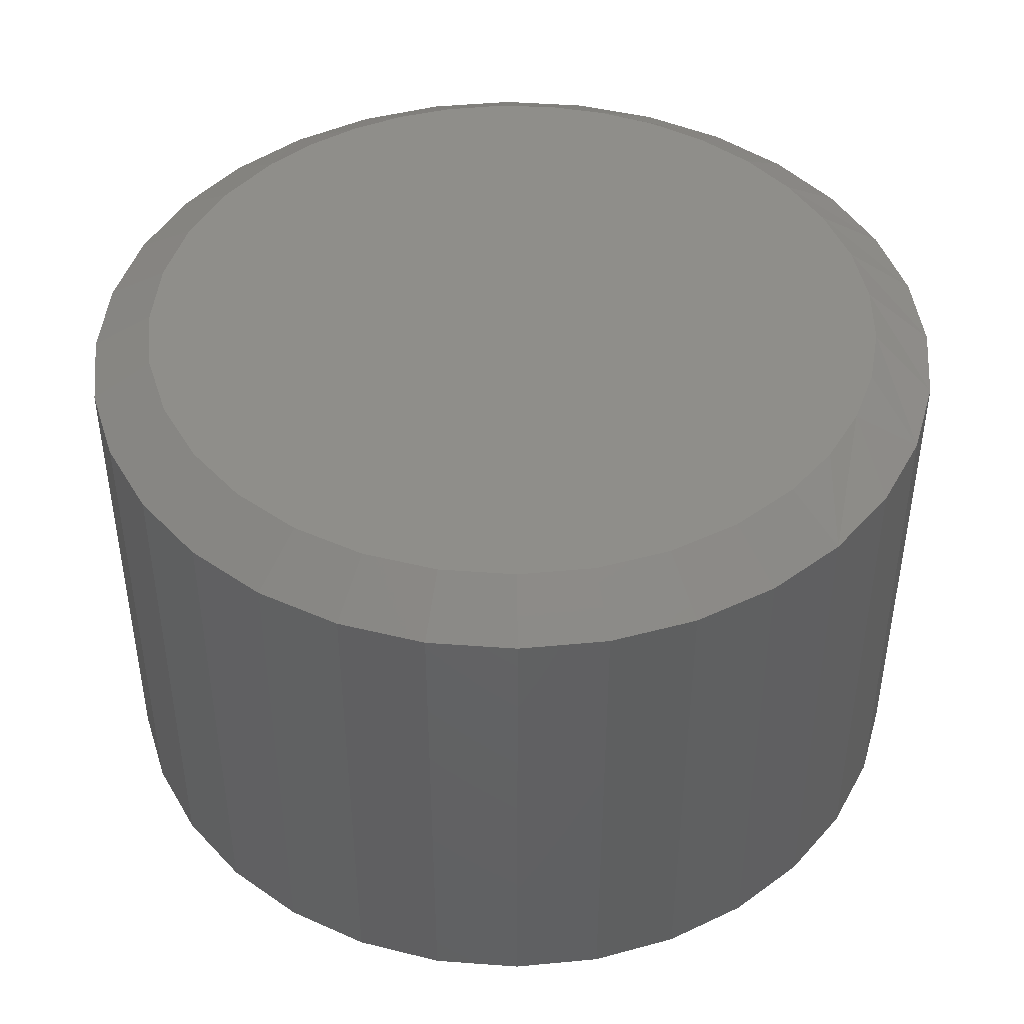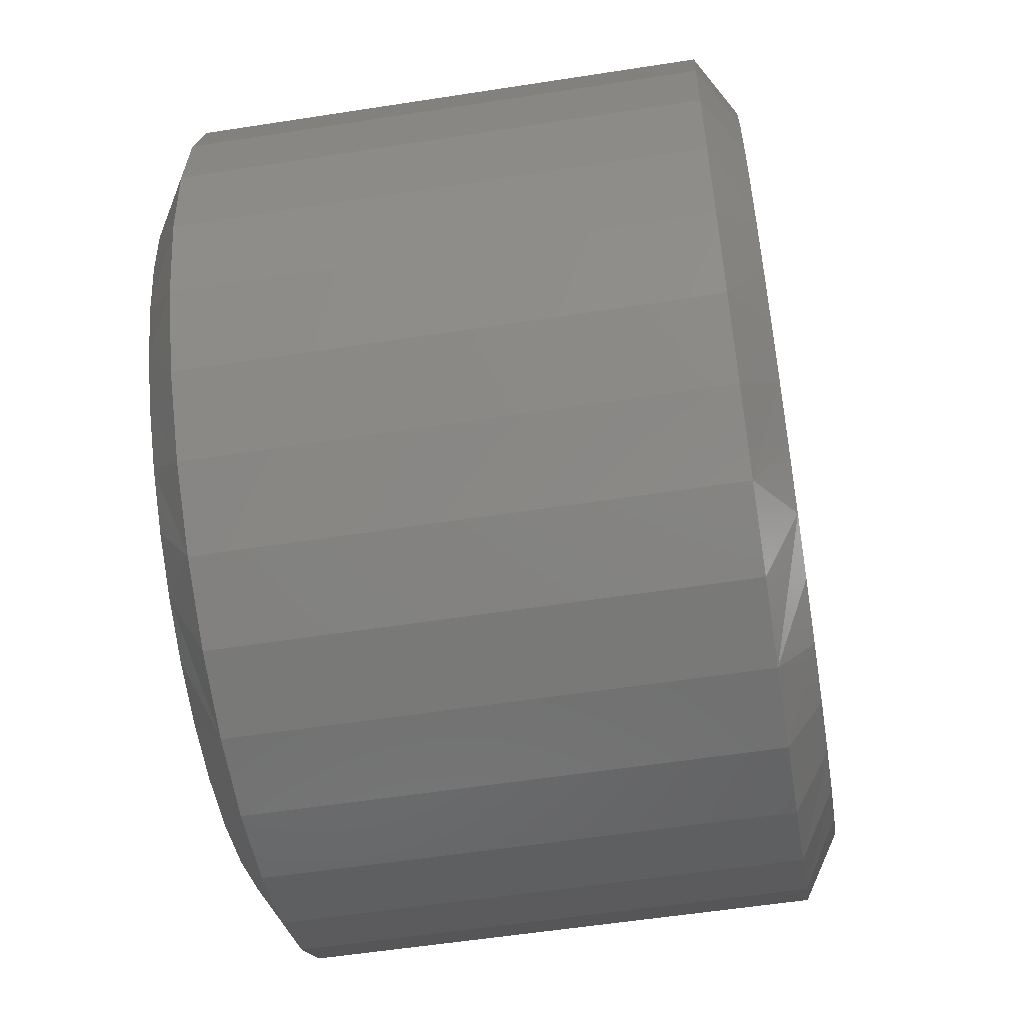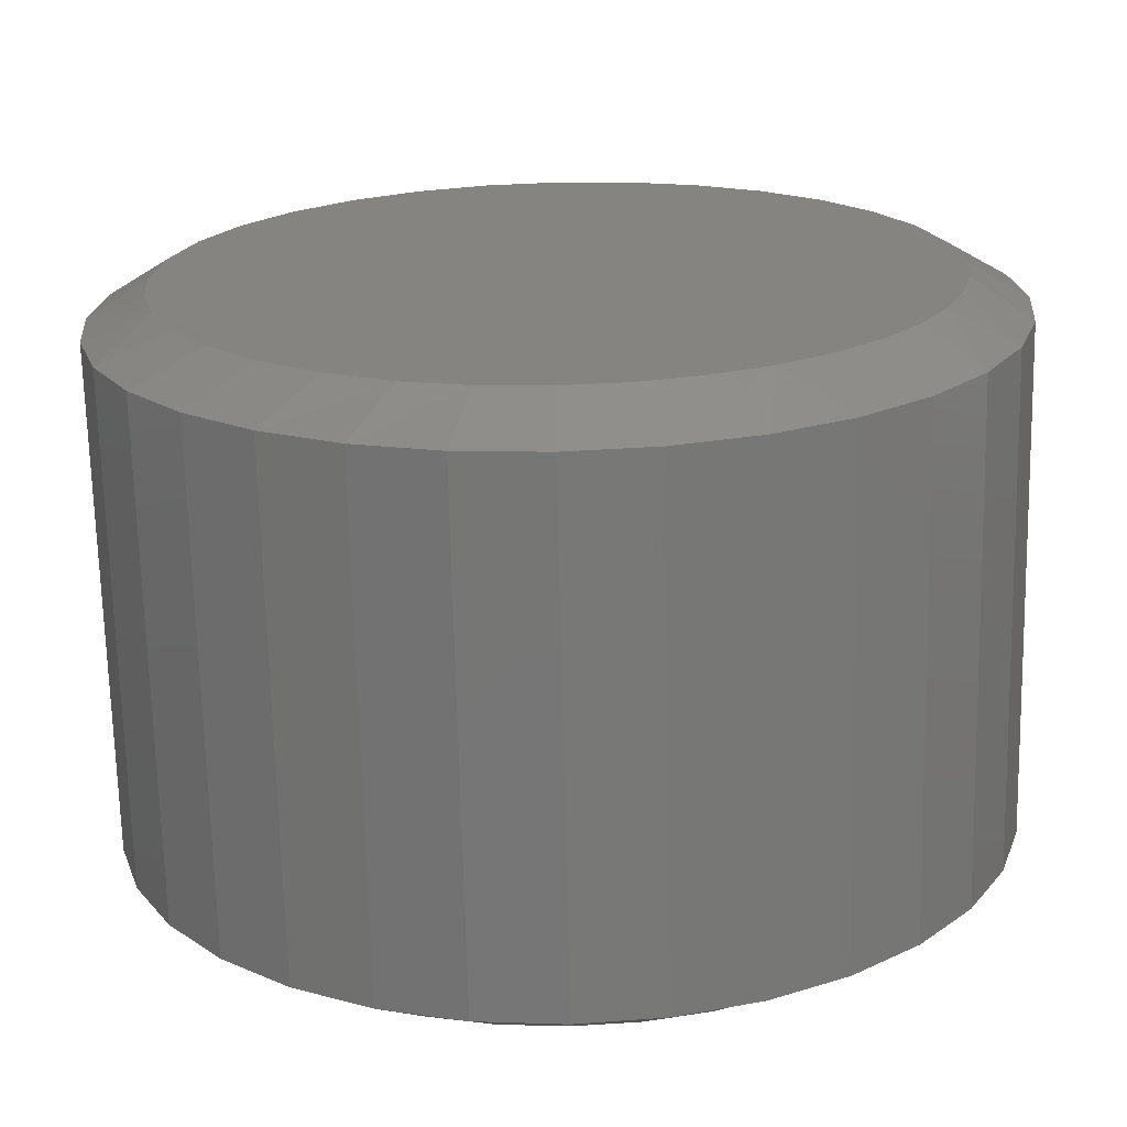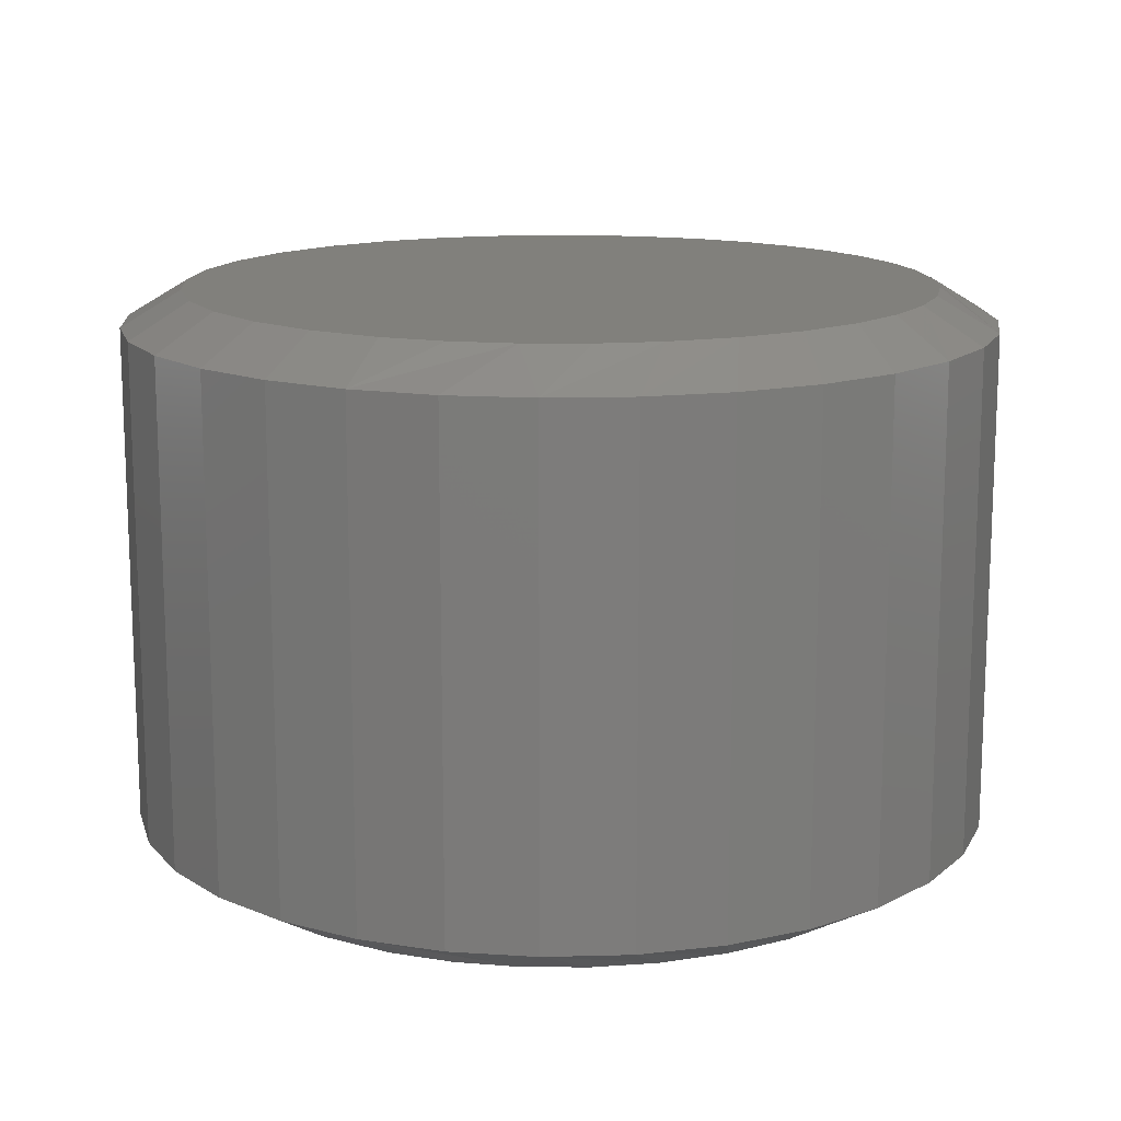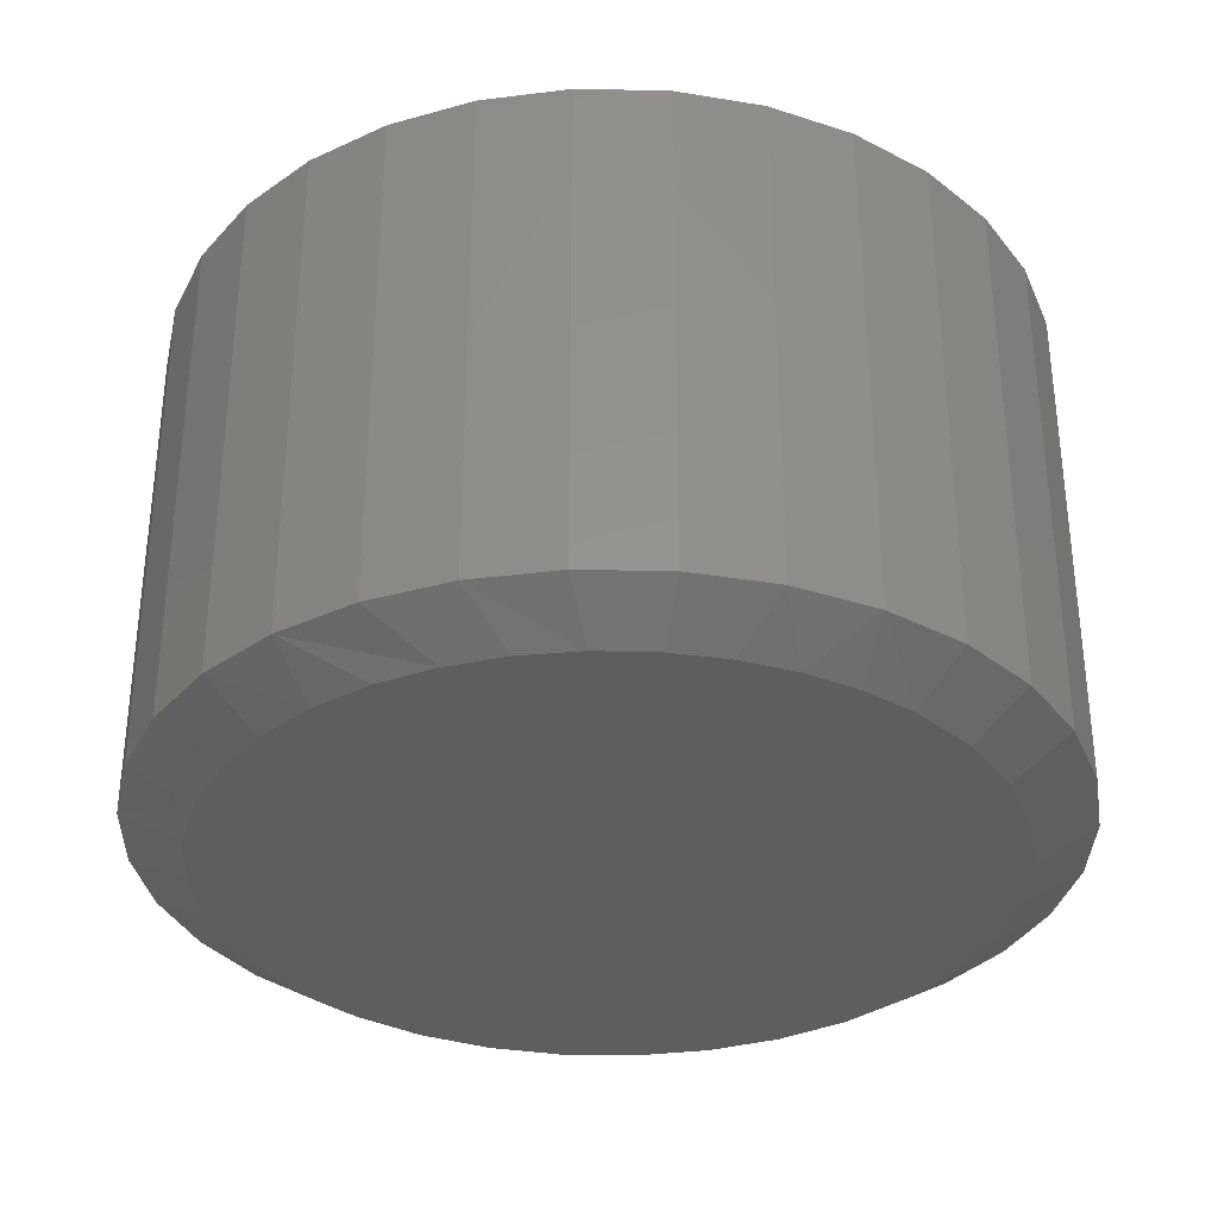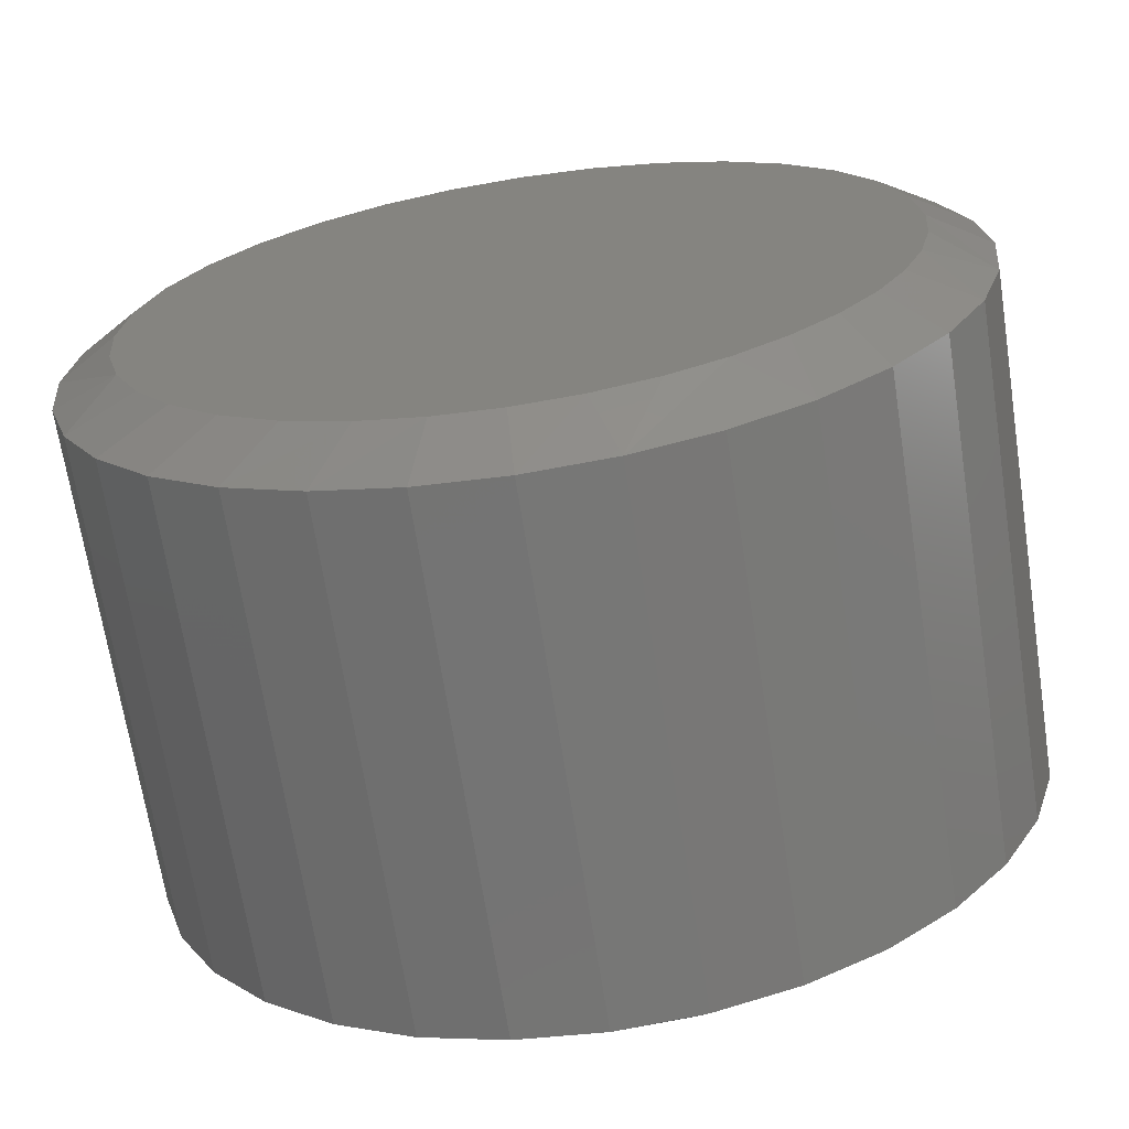
<metadata>
{"format":"stl","ext":"stl","renderer":"f3d","projection":"perspective","resolution":1024,"background":"white","views":[{"elev":44.4,"azim":-135.7,"up":"+Z"},{"elev":-55.8,"azim":99.3,"up":"+Y"},{"elev":-69.9,"azim":1.3,"up":"+Y"},{"elev":14.3,"azim":-65.1,"up":"+Z"},{"elev":-33.5,"azim":49.1,"up":"+Z"},{"elev":-68.2,"azim":8.8,"up":"+Y"}]}
</metadata>
<code>
# stl→obj: 134 verts, 264 faces
v 0.5743 -1.392e-16 0.04688
v 0.5743 -1.392e-16 0.7031
v 0.5634 -0.1109 0.04688
v 0.5634 -0.1109 0.7031
v 0.5311 -0.2175 0.04688
v 0.5311 -0.2175 0.7031
v 0.4785 -0.3158 0.04688
v 0.4785 -0.3158 0.7031
v 0.4079 -0.4019 0.04688
v 0.4079 -0.4019 0.7031
v 0.3217 -0.4726 0.04688
v 0.3217 -0.4726 0.7031
v 0.2234 -0.5252 0.04688
v 0.2234 -0.5252 0.7031
v 0.1168 -0.5575 0.04688
v 0.1168 -0.5575 0.7031
v 0.005921 -0.5684 0.04688
v 0.005921 -0.5684 0.7031
v -0.105 -0.5575 0.04688
v -0.105 -0.5575 0.7031
v -0.2116 -0.5252 0.04688
v -0.2116 -0.5252 0.7031
v -0.3099 -0.4726 0.04688
v -0.3099 -0.4726 0.7031
v -0.396 -0.4019 0.04688
v -0.396 -0.4019 0.7031
v -0.4667 -0.3158 0.04688
v -0.4667 -0.3158 0.7031
v -0.5192 -0.2175 0.04688
v -0.5192 -0.2175 0.7031
v -0.5516 -0.1109 0.04688
v -0.5516 -0.1109 0.7031
v -0.5625 6.961e-17 0.04688
v -0.5625 6.961e-17 0.7031
v -0.5516 0.1109 0.04688
v -0.5516 0.1109 0.7031
v -0.5192 0.2175 0.04688
v -0.5192 0.2175 0.7031
v -0.4667 0.3158 0.04688
v -0.4667 0.3158 0.7031
v -0.396 0.4019 0.04688
v -0.396 0.4019 0.7031
v -0.3099 0.4726 0.04688
v -0.3099 0.4726 0.7031
v -0.2116 0.5252 0.04688
v -0.2116 0.5252 0.7031
v -0.105 0.5575 0.04688
v -0.105 0.5575 0.7031
v 0.005921 0.5684 0.04688
v 0.005921 0.5684 0.7031
v 0.1168 0.5575 0.04688
v 0.1168 0.5575 0.7031
v 0.2234 0.5252 0.04688
v 0.2234 0.5252 0.7031
v 0.3217 0.4726 0.04688
v 0.3217 0.4726 0.7031
v 0.4079 0.4019 0.04688
v 0.4079 0.4019 0.7031
v 0.4785 0.3158 0.04688
v 0.4785 0.3158 0.7031
v 0.5311 0.2175 0.04688
v 0.5311 0.2175 0.7031
v 0.5634 0.1109 0.04688
v 0.5634 0.1109 0.7031
v -0.08973 0.4809 0.75
v 0.1016 0.4809 0.75
v 0.005921 0.4903 0.75
v 0.1935 0.453 0.75
v -0.1817 0.453 0.75
v 0.2783 0.4077 0.75
v -0.2665 0.4077 0.75
v 0.3526 0.3467 0.75
v -0.3408 0.3467 0.75
v 0.4136 0.2724 0.75
v -0.4017 0.2724 0.75
v 0.4589 0.1876 0.75
v -0.4471 0.1876 0.75
v 0.4868 0.09565 0.75
v -0.475 0.09565 0.75
v 0.4962 -8.327e-17 0.75
v -0.4844 -4.915e-10 0.75
v 0.4907 -0.07311 0.75
v -0.4774 -0.08256 0.75
v 0.4744 -0.1446 0.75
v -0.4566 -0.1628 0.75
v 0.4476 -0.2128 0.75
v -0.4226 -0.2383 0.75
v 0.4109 -0.2763 0.75
v -0.3763 -0.3071 0.75
v 0.3621 -0.3369 0.75
v 0.3044 -0.389 0.75
v -0.3141 -0.3715 0.75
v 0.2391 -0.4313 0.75
v -0.2411 -0.4235 0.75
v 0.168 -0.4627 0.75
v -0.16 -0.4614 0.75
v 0.08713 -0.4835 0.75
v -0.07926 -0.4828 0.75
v 0.003907 -0.4903 0.75
v 0.005921 0.4903 0
v 0.1016 0.4809 0
v -0.08973 0.4809 0
v 0.3621 -0.3369 0
v -0.3763 -0.3071 0
v 0.4109 -0.2763 0
v -0.4226 -0.2383 0
v 0.4476 -0.2128 0
v -0.4566 -0.1628 0
v 0.4744 -0.1446 0
v -0.4774 -0.08256 0
v 0.4907 -0.07311 0
v -0.4844 -4.915e-10 0
v 0.4962 -8.327e-17 0
v -0.475 0.09565 0
v 0.4868 0.09565 0
v -0.4471 0.1876 0
v 0.4589 0.1876 0
v -0.4017 0.2724 0
v 0.4136 0.2724 0
v -0.3408 0.3467 0
v 0.3526 0.3467 0
v -0.2665 0.4077 0
v 0.2783 0.4077 0
v -0.1817 0.453 0
v 0.1935 0.453 0
v 0.003907 -0.4903 0
v -0.07926 -0.4828 0
v 0.08713 -0.4835 0
v -0.16 -0.4614 0
v 0.168 -0.4627 0
v -0.2411 -0.4235 0
v 0.2391 -0.4313 0
v -0.3141 -0.3715 0
v 0.3044 -0.389 0
f 1 2 3
f 3 2 4
f 3 4 5
f 5 4 6
f 5 6 7
f 7 6 8
f 7 8 9
f 9 8 10
f 9 10 11
f 11 10 12
f 11 12 13
f 13 12 14
f 13 14 15
f 15 14 16
f 15 16 17
f 17 16 18
f 17 18 19
f 19 18 20
f 19 20 21
f 21 20 22
f 21 22 23
f 23 22 24
f 23 24 25
f 25 24 26
f 25 26 27
f 27 26 28
f 27 28 29
f 29 28 30
f 29 30 31
f 31 30 32
f 31 32 33
f 33 32 34
f 33 34 35
f 35 34 36
f 35 36 37
f 37 36 38
f 37 38 39
f 39 38 40
f 39 40 41
f 41 40 42
f 41 42 43
f 43 42 44
f 43 44 45
f 45 44 46
f 45 46 47
f 47 46 48
f 47 48 49
f 49 48 50
f 49 50 51
f 51 50 52
f 51 52 53
f 53 52 54
f 53 54 55
f 55 54 56
f 55 56 57
f 57 56 58
f 57 58 59
f 59 58 60
f 59 60 61
f 61 60 62
f 61 62 63
f 63 62 64
f 63 64 1
f 1 64 2
f 65 66 67
f 66 65 68
f 68 65 69
f 68 69 70
f 70 69 71
f 70 71 72
f 72 71 73
f 72 73 74
f 74 73 75
f 74 75 76
f 76 75 77
f 76 77 78
f 78 77 79
f 78 79 80
f 80 79 81
f 80 81 82
f 82 81 83
f 82 83 84
f 84 83 85
f 84 85 86
f 86 85 87
f 86 87 88
f 88 87 89
f 88 89 90
f 90 89 91
f 91 89 92
f 91 92 93
f 93 92 94
f 93 94 95
f 95 94 96
f 95 96 97
f 97 96 98
f 97 98 99
f 86 6 84
f 6 4 84
f 93 16 14
f 14 12 93
f 16 93 95
f 32 30 85
f 34 32 85
f 34 85 83
f 34 83 81
f 2 80 4
f 4 80 82
f 4 82 84
f 6 86 8
f 8 86 88
f 8 88 10
f 10 88 90
f 10 90 12
f 12 90 91
f 12 91 93
f 96 22 98
f 98 22 20
f 98 20 99
f 99 20 18
f 99 18 97
f 97 18 16
f 97 16 95
f 22 96 24
f 24 96 94
f 24 94 26
f 26 94 92
f 26 92 28
f 28 92 89
f 28 89 30
f 30 89 87
f 30 87 85
f 72 56 70
f 48 46 65
f 65 46 69
f 38 75 40
f 75 38 77
f 77 38 36
f 77 36 79
f 79 36 34
f 79 34 81
f 76 60 74
f 60 76 62
f 62 76 78
f 62 78 64
f 64 78 80
f 64 80 2
f 56 72 58
f 58 72 74
f 58 74 60
f 52 68 54
f 54 68 70
f 54 70 56
f 68 52 66
f 66 52 50
f 66 50 67
f 67 50 48
f 67 48 65
f 42 71 44
f 44 71 69
f 44 69 46
f 71 42 73
f 73 42 40
f 73 40 75
f 100 101 102
f 103 104 105
f 105 104 106
f 105 106 107
f 107 106 108
f 107 108 109
f 109 108 110
f 109 110 111
f 111 110 112
f 111 112 113
f 113 112 114
f 113 114 115
f 115 114 116
f 115 116 117
f 117 116 118
f 117 118 119
f 119 118 120
f 119 120 121
f 121 120 122
f 121 122 123
f 123 122 124
f 123 124 125
f 125 124 102
f 125 102 101
f 126 127 128
f 128 127 129
f 128 129 130
f 130 129 131
f 130 131 132
f 132 131 133
f 132 133 134
f 134 133 104
f 134 104 103
f 109 5 107
f 109 3 5
f 13 15 132
f 132 11 13
f 130 132 15
f 108 29 31
f 33 112 110
f 33 110 108
f 33 108 31
f 109 111 3
f 3 111 113
f 3 113 1
f 132 134 11
f 11 134 103
f 11 103 9
f 9 103 105
f 9 105 7
f 7 105 107
f 7 107 5
f 130 15 128
f 128 15 17
f 128 17 126
f 126 17 19
f 126 19 127
f 127 19 21
f 127 21 129
f 21 23 129
f 129 23 131
f 23 25 131
f 131 25 133
f 108 106 29
f 29 106 104
f 29 104 27
f 27 104 133
f 27 133 25
f 123 55 121
f 102 45 47
f 124 45 102
f 119 59 117
f 117 59 61
f 117 61 115
f 115 61 63
f 115 63 113
f 113 63 1
f 39 118 37
f 37 118 116
f 37 116 35
f 35 116 114
f 35 114 33
f 33 114 112
f 59 119 57
f 57 119 121
f 57 121 55
f 55 123 53
f 53 123 125
f 53 125 51
f 102 47 100
f 100 47 49
f 100 49 101
f 101 49 51
f 101 51 125
f 45 124 43
f 43 124 122
f 43 122 41
f 118 39 120
f 120 39 41
f 120 41 122

</code>
